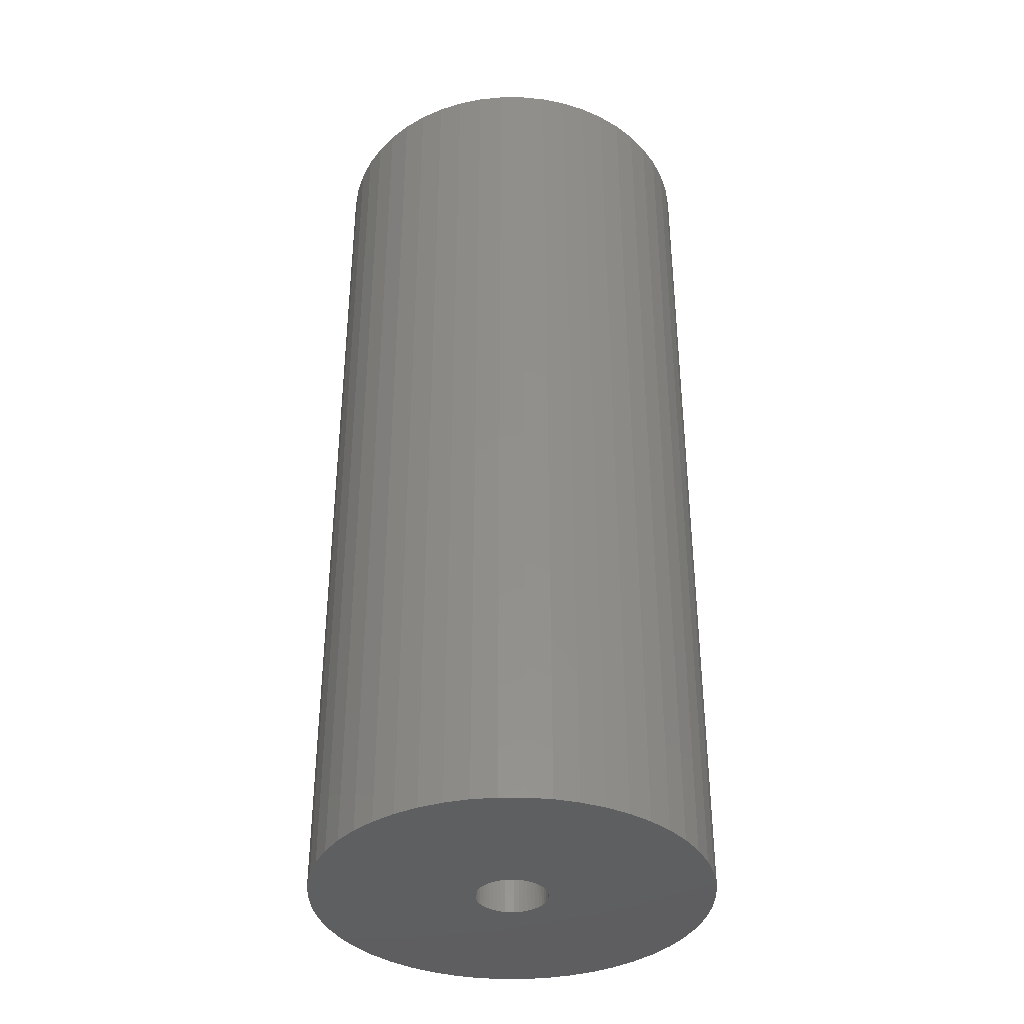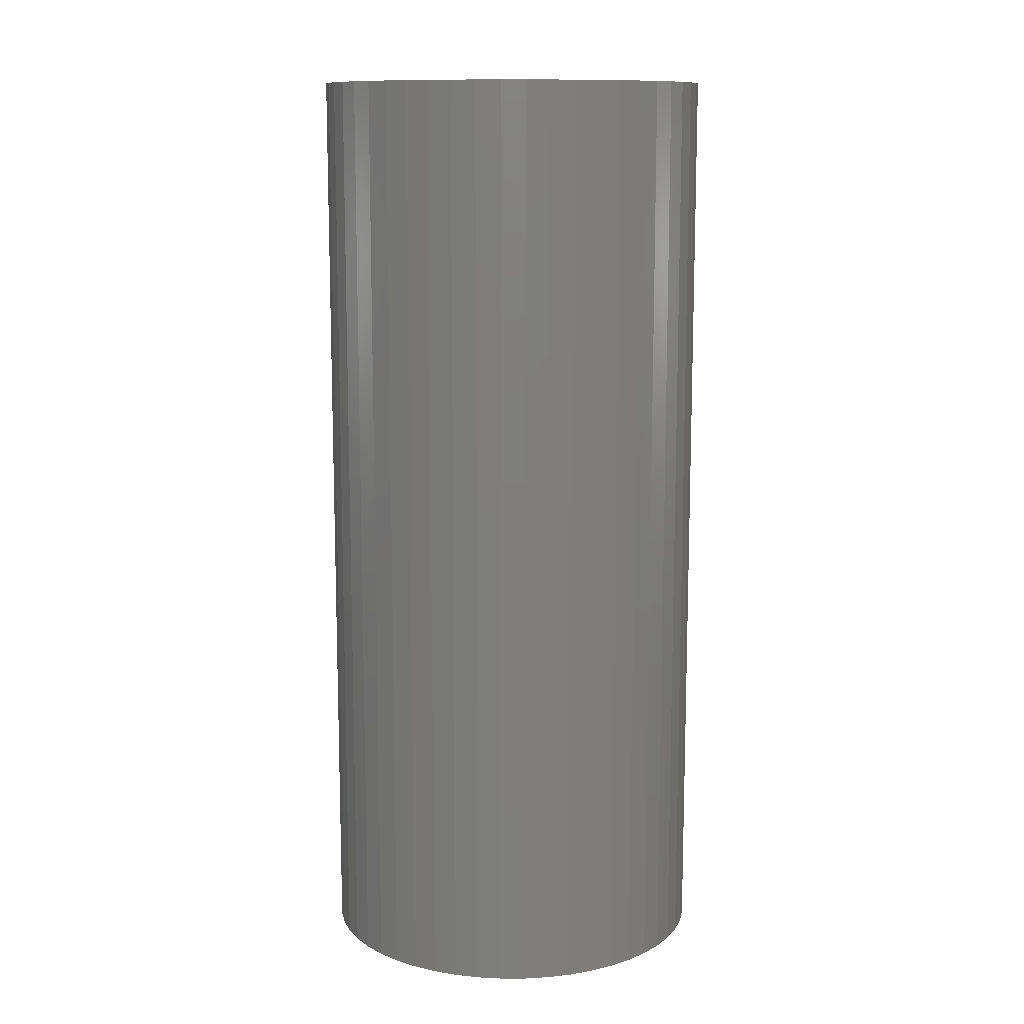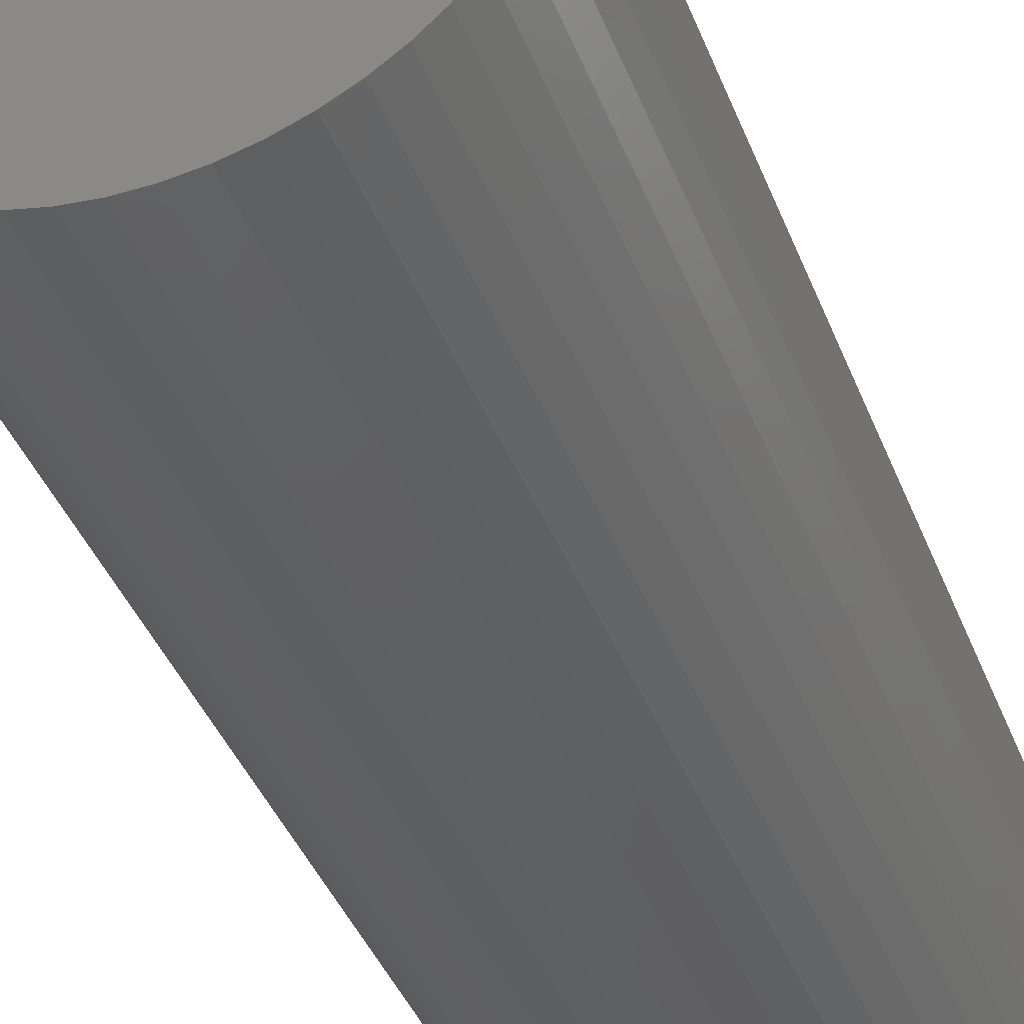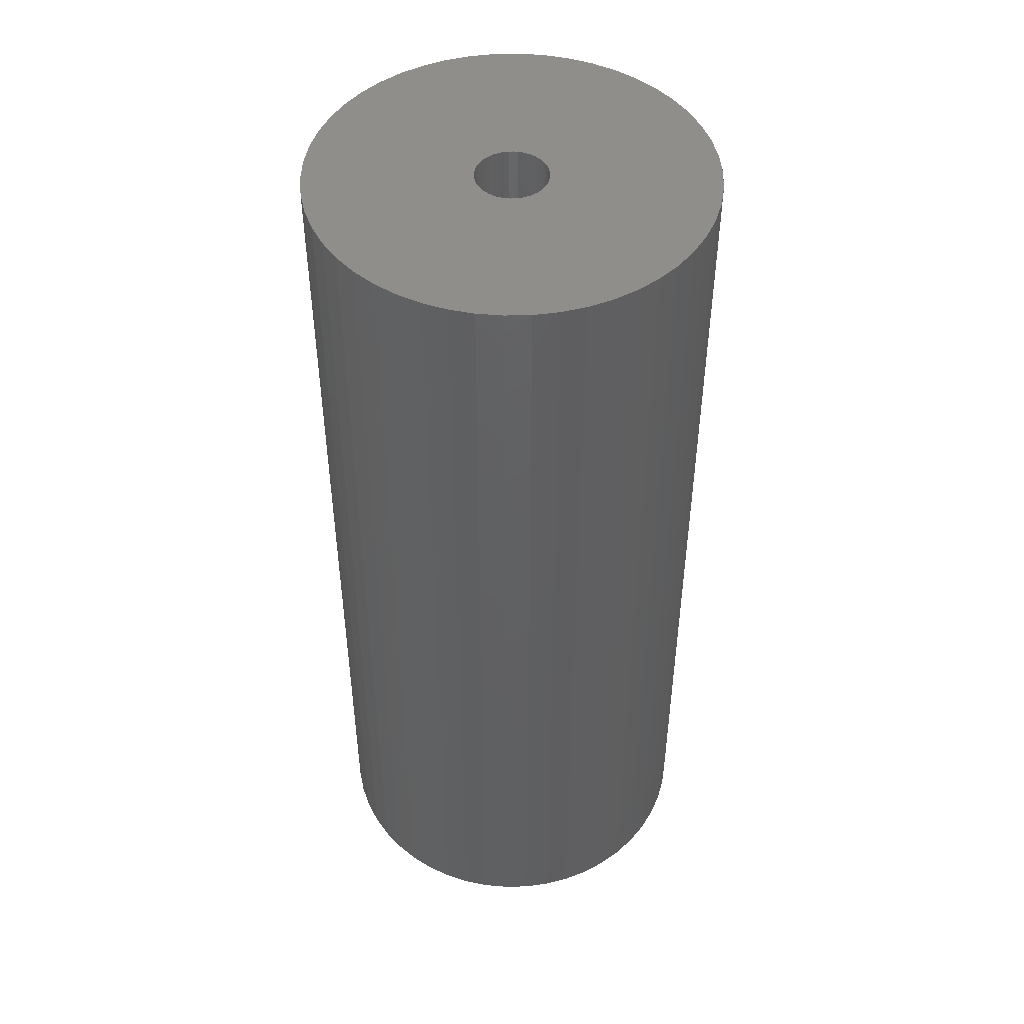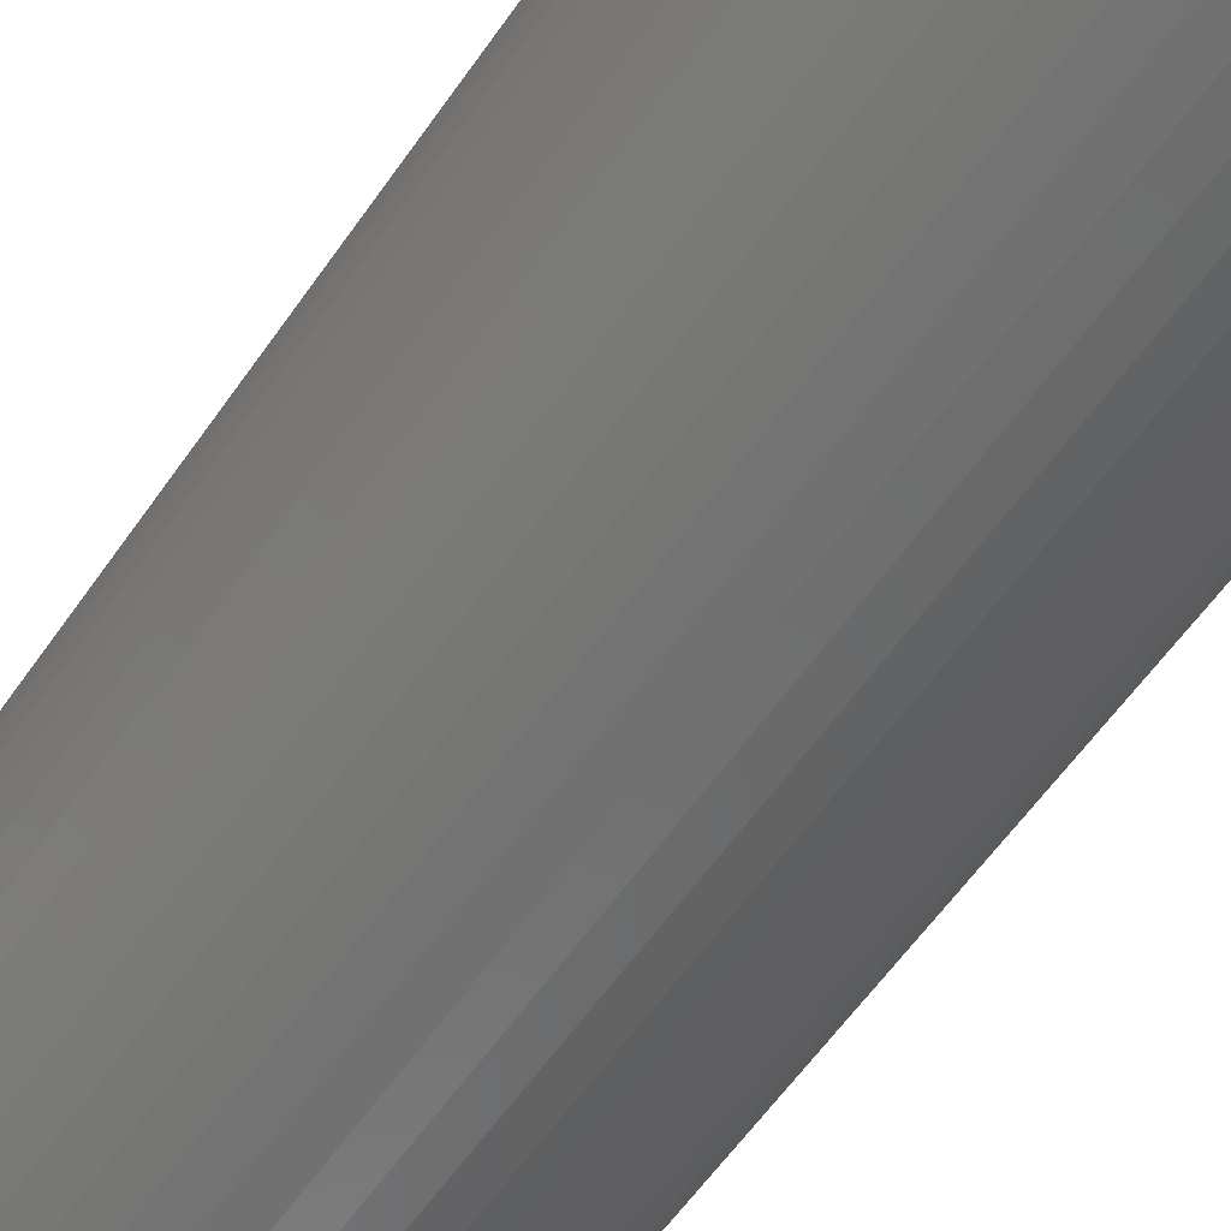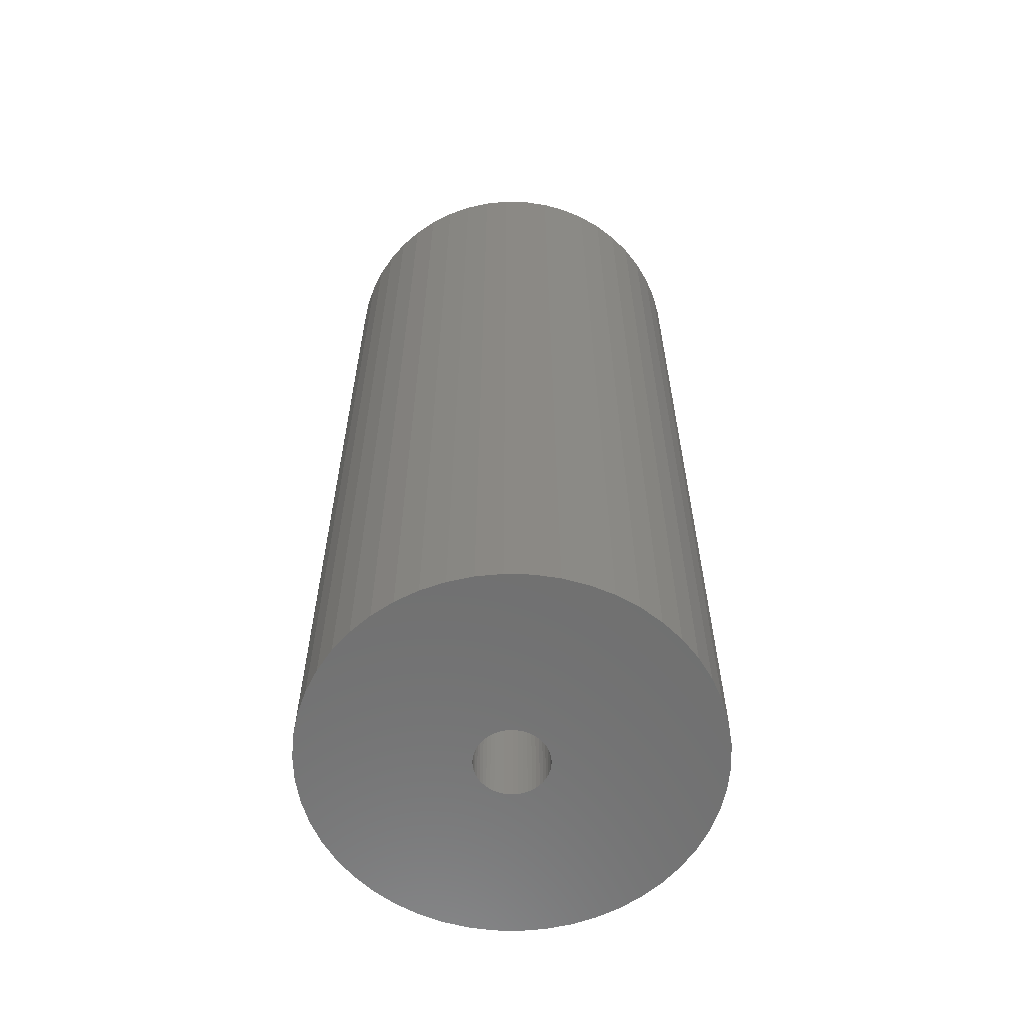
<metadata>
{"format":"stl","ext":"stl","renderer":"f3d","projection":"perspective","resolution":1024,"background":"white","views":[{"elev":-37.2,"azim":172.9,"up":"+Z"},{"elev":11.6,"azim":-22.0,"up":"+Z"},{"elev":-40.7,"azim":20.2,"up":"+Y"},{"elev":47.5,"azim":-116.7,"up":"+Z"},{"elev":-59.9,"azim":145.3,"up":"+Y"},{"elev":-61.1,"azim":-167.1,"up":"+Z"}]}
</metadata>
<code>
# stl→obj: 200 verts, 400 faces
v 18 0 42.5
v 17.86 2.256 -42.5
v 17.86 2.256 42.5
v 18 0 -42.5
v -18 0 -42.5
v -17.86 2.256 42.5
v -17.86 2.256 -42.5
v -18 0 42.5
v 1.13 17.96 -42.5
v -1.13 17.96 42.5
v 1.13 17.96 42.5
v -1.13 17.96 -42.5
v -1.13 -17.96 -42.5
v 1.13 -17.96 42.5
v -1.13 -17.96 42.5
v 1.13 -17.96 -42.5
v 13.12 12.32 -42.5
v 11.47 13.87 42.5
v 13.12 12.32 42.5
v 11.47 13.87 -42.5
v -11.47 13.87 -42.5
v -13.12 12.32 42.5
v -11.47 13.87 42.5
v -13.12 12.32 -42.5
v -5.562 17.12 -42.5
v -7.664 16.29 42.5
v -5.562 17.12 42.5
v -7.664 16.29 -42.5
v 16.74 6.626 42.5
v 15.77 8.672 -42.5
v 15.77 8.672 42.5
v 16.74 6.626 -42.5
v 17.43 4.476 -42.5
v 17.43 4.476 42.5
v 14.56 10.58 -42.5
v 14.56 10.58 42.5
v 7.664 16.29 -42.5
v 5.562 17.12 42.5
v 7.664 16.29 42.5
v 5.562 17.12 -42.5
v 3.373 17.68 42.5
v 3.373 17.68 -42.5
v 9.645 15.2 -42.5
v 9.645 15.2 42.5
v -16.74 6.626 -42.5
v -15.77 8.672 42.5
v -15.77 8.672 -42.5
v -16.74 6.626 42.5
v -14.56 10.58 -42.5
v -14.56 10.58 42.5
v -17.43 4.476 -42.5
v -17.43 4.476 42.5
v -9.645 15.2 42.5
v -9.645 15.2 -42.5
v -3.373 17.68 42.5
v -3.373 17.68 -42.5
v 3.373 -17.68 42.5
v 3.373 -17.68 -42.5
v 5.562 -17.12 -42.5
v 7.664 -16.29 42.5
v 5.562 -17.12 42.5
v 7.664 -16.29 -42.5
v 3.25 0 42.5
v 3.224 0.4073 42.5
v 17.86 -2.256 42.5
v 3.148 0.8082 42.5
v 3.224 -0.4073 42.5
v 3.022 1.196 42.5
v 17.43 -4.476 42.5
v 2.848 1.566 42.5
v 3.148 -0.8082 42.5
v 2.629 1.91 42.5
v 16.74 -6.626 42.5
v 2.369 2.225 42.5
v 3.022 -1.196 42.5
v 2.072 2.504 42.5
v 15.77 -8.672 42.5
v 1.741 2.744 42.5
v 2.848 -1.566 42.5
v 1.384 2.941 42.5
v 14.56 -10.58 42.5
v 1.004 3.091 42.5
v 2.629 -1.91 42.5
v 13.12 -12.32 42.5
v 0.609 3.192 42.5
v 0.2041 3.244 42.5
v -0.2041 3.244 42.5
v -0.609 3.192 42.5
v -1.004 3.091 42.5
v -1.384 2.941 42.5
v -1.741 2.744 42.5
v -2.072 2.504 42.5
v -2.369 2.225 42.5
v -2.629 1.91 42.5
v 2.369 -2.225 42.5
v 11.47 -13.87 42.5
v 2.072 -2.504 42.5
v 9.645 -15.2 42.5
v 1.741 -2.744 42.5
v 1.384 -2.941 42.5
v 1.004 -3.091 42.5
v 0.609 -3.192 42.5
v 0.2041 -3.244 42.5
v -0.2041 -3.244 42.5
v -0.609 -3.192 42.5
v -3.373 -17.68 42.5
v -1.004 -3.091 42.5
v -5.562 -17.12 42.5
v -1.384 -2.941 42.5
v -7.664 -16.29 42.5
v -1.741 -2.744 42.5
v -9.645 -15.2 42.5
v -2.072 -2.504 42.5
v -11.47 -13.87 42.5
v -2.369 -2.225 42.5
v -13.12 -12.32 42.5
v -2.629 -1.91 42.5
v -14.56 -10.58 42.5
v -2.848 -1.566 42.5
v -15.77 -8.672 42.5
v -3.022 -1.196 42.5
v -16.74 -6.626 42.5
v -3.148 -0.8082 42.5
v -17.43 -4.476 42.5
v -3.224 -0.4073 42.5
v -17.86 -2.256 42.5
v -3.25 0 42.5
v -2.848 1.566 42.5
v -3.022 1.196 42.5
v -3.148 0.8082 42.5
v -3.224 0.4073 42.5
v 17.86 -2.256 -42.5
v 14.56 -10.58 -42.5
v 13.12 -12.32 -42.5
v 17.43 -4.476 -42.5
v 16.74 -6.626 -42.5
v -13.12 -12.32 -42.5
v -11.47 -13.87 -42.5
v -15.77 -8.672 -42.5
v -16.74 -6.626 -42.5
v -14.56 -10.58 -42.5
v 3.25 0 -42.5
v 3.224 -0.4073 -42.5
v 3.148 -0.8082 -42.5
v 3.224 0.4073 -42.5
v 3.022 -1.196 -42.5
v 15.77 -8.672 -42.5
v 2.848 -1.566 -42.5
v 3.148 0.8082 -42.5
v 2.629 -1.91 -42.5
v 2.369 -2.225 -42.5
v 11.47 -13.87 -42.5
v 3.022 1.196 -42.5
v 2.072 -2.504 -42.5
v 9.645 -15.2 -42.5
v 1.741 -2.744 -42.5
v 2.848 1.566 -42.5
v 1.384 -2.941 -42.5
v 1.004 -3.091 -42.5
v 2.629 1.91 -42.5
v 0.609 -3.192 -42.5
v 0.2041 -3.244 -42.5
v -0.2041 -3.244 -42.5
v -0.609 -3.192 -42.5
v -3.373 -17.68 -42.5
v -1.004 -3.091 -42.5
v -5.562 -17.12 -42.5
v -1.384 -2.941 -42.5
v -7.664 -16.29 -42.5
v -1.741 -2.744 -42.5
v -9.645 -15.2 -42.5
v -2.072 -2.504 -42.5
v -2.369 -2.225 -42.5
v -2.629 -1.91 -42.5
v 2.369 2.225 -42.5
v 2.072 2.504 -42.5
v 1.741 2.744 -42.5
v 1.384 2.941 -42.5
v 1.004 3.091 -42.5
v 0.609 3.192 -42.5
v 0.2041 3.244 -42.5
v -0.2041 3.244 -42.5
v -0.609 3.192 -42.5
v -1.004 3.091 -42.5
v -1.384 2.941 -42.5
v -1.741 2.744 -42.5
v -2.072 2.504 -42.5
v -2.369 2.225 -42.5
v -2.629 1.91 -42.5
v -2.848 1.566 -42.5
v -3.022 1.196 -42.5
v -3.148 0.8082 -42.5
v -3.224 0.4073 -42.5
v -3.25 0 -42.5
v -2.848 -1.566 -42.5
v -3.022 -1.196 -42.5
v -3.148 -0.8082 -42.5
v -17.43 -4.476 -42.5
v -3.224 -0.4073 -42.5
v -17.86 -2.256 -42.5
f 1 2 3
f 2 1 4
f 5 6 7
f 6 5 8
f 9 10 11
f 10 9 12
f 13 14 15
f 14 13 16
f 17 18 19
f 18 17 20
f 21 22 23
f 22 21 24
f 25 26 27
f 26 25 28
f 29 30 31
f 30 29 32
f 3 33 34
f 33 3 2
f 31 35 36
f 35 31 30
f 37 38 39
f 38 37 40
f 40 41 38
f 41 40 42
f 43 39 44
f 39 43 37
f 45 46 47
f 46 45 48
f 49 22 24
f 22 49 50
f 51 48 45
f 48 51 52
f 28 53 26
f 53 28 54
f 12 55 10
f 55 12 56
f 16 57 14
f 57 16 58
f 59 60 61
f 60 59 62
f 34 32 29
f 32 34 33
f 36 17 19
f 17 36 35
f 42 11 41
f 11 42 9
f 20 44 18
f 44 20 43
f 47 50 49
f 50 47 46
f 7 52 51
f 52 7 6
f 63 1 3
f 64 3 34
f 1 63 65
f 66 34 29
f 67 65 63
f 68 29 31
f 65 67 69
f 70 31 36
f 71 69 67
f 72 36 19
f 69 71 73
f 74 19 18
f 75 73 71
f 76 18 44
f 73 75 77
f 78 44 39
f 79 77 75
f 80 39 38
f 77 79 81
f 82 38 41
f 83 81 79
f 81 83 84
f 3 64 63
f 34 66 64
f 29 68 66
f 31 70 68
f 36 72 70
f 19 74 72
f 18 76 74
f 44 78 76
f 39 80 78
f 85 41 11
f 38 82 80
f 41 85 82
f 11 86 85
f 11 87 86
f 10 87 11
f 87 10 88
f 55 88 10
f 88 55 89
f 27 89 55
f 89 27 90
f 26 90 27
f 90 26 91
f 53 91 26
f 91 53 92
f 23 92 53
f 92 23 93
f 93 22 94
f 22 93 23
f 95 84 83
f 84 95 96
f 97 96 95
f 96 97 98
f 99 98 97
f 98 99 60
f 100 60 99
f 60 100 61
f 101 61 100
f 61 101 57
f 102 57 101
f 57 102 14
f 103 14 102
f 104 14 103
f 15 104 105
f 106 105 107
f 104 15 14
f 108 107 109
f 110 109 111
f 112 111 113
f 114 113 115
f 116 115 117
f 118 117 119
f 120 119 121
f 122 121 123
f 124 123 125
f 105 106 15
f 126 125 127
f 50 94 22
f 94 50 128
f 107 108 106
f 46 128 50
f 109 110 108
f 128 46 129
f 111 112 110
f 48 129 46
f 113 114 112
f 129 48 130
f 115 116 114
f 52 130 48
f 117 118 116
f 130 52 131
f 119 120 118
f 6 131 52
f 121 122 120
f 131 6 127
f 123 124 122
f 8 127 6
f 125 126 124
f 127 8 126
f 54 23 53
f 23 54 21
f 56 27 55
f 27 56 25
f 65 4 1
f 4 65 132
f 84 133 81
f 133 84 134
f 73 135 69
f 135 73 136
f 69 132 65
f 132 69 135
f 137 114 116
f 114 137 138
f 139 122 140
f 122 139 120
f 137 118 141
f 118 137 116
f 142 4 132
f 143 132 135
f 4 142 2
f 144 135 136
f 145 2 142
f 146 136 147
f 2 145 33
f 148 147 133
f 149 33 145
f 150 133 134
f 33 149 32
f 151 134 152
f 153 32 149
f 154 152 155
f 32 153 30
f 156 155 62
f 157 30 153
f 158 62 59
f 30 157 35
f 159 59 58
f 160 35 157
f 35 160 17
f 132 143 142
f 135 144 143
f 136 146 144
f 147 148 146
f 133 150 148
f 134 151 150
f 152 154 151
f 155 156 154
f 62 158 156
f 161 58 16
f 59 159 158
f 58 161 159
f 16 162 161
f 16 163 162
f 13 163 16
f 163 13 164
f 165 164 13
f 164 165 166
f 167 166 165
f 166 167 168
f 169 168 167
f 168 169 170
f 171 170 169
f 170 171 172
f 138 172 171
f 172 138 173
f 173 137 174
f 137 173 138
f 175 17 160
f 17 175 20
f 176 20 175
f 20 176 43
f 177 43 176
f 43 177 37
f 178 37 177
f 37 178 40
f 179 40 178
f 40 179 42
f 180 42 179
f 42 180 9
f 181 9 180
f 182 9 181
f 12 182 183
f 56 183 184
f 182 12 9
f 25 184 185
f 28 185 186
f 54 186 187
f 21 187 188
f 24 188 189
f 49 189 190
f 47 190 191
f 45 191 192
f 51 192 193
f 183 56 12
f 7 193 194
f 141 174 137
f 174 141 195
f 184 25 56
f 139 195 141
f 185 28 25
f 195 139 196
f 186 54 28
f 140 196 139
f 187 21 54
f 196 140 197
f 188 24 21
f 198 197 140
f 189 49 24
f 197 198 199
f 190 47 49
f 200 199 198
f 191 45 47
f 199 200 194
f 192 51 45
f 5 194 200
f 193 7 51
f 194 5 7
f 62 98 60
f 98 62 155
f 81 147 77
f 147 81 133
f 140 124 198
f 124 140 122
f 58 61 57
f 61 58 59
f 77 136 73
f 136 77 147
f 165 15 106
f 15 165 13
f 169 108 110
f 108 169 167
f 171 110 112
f 110 171 169
f 141 120 139
f 120 141 118
f 198 126 200
f 126 198 124
f 200 8 5
f 8 200 126
f 152 84 96
f 84 152 134
f 155 96 98
f 96 155 152
f 167 106 108
f 106 167 165
f 138 112 114
f 112 138 171
f 153 70 157
f 70 153 68
f 130 191 129
f 191 130 192
f 157 72 160
f 72 157 70
f 180 82 85
f 82 180 179
f 179 80 82
f 80 179 178
f 185 89 90
f 89 185 184
f 129 190 128
f 190 129 191
f 143 63 142
f 63 143 67
f 156 100 99
f 100 156 158
f 181 85 86
f 85 181 180
f 177 76 78
f 76 177 176
f 94 188 93
f 188 94 189
f 186 90 91
f 90 186 185
f 183 87 88
f 87 183 182
f 187 91 92
f 91 187 186
f 142 64 145
f 64 142 63
f 154 99 97
f 99 154 156
f 146 71 144
f 71 146 75
f 164 107 105
f 107 164 166
f 149 68 153
f 68 149 66
f 176 74 76
f 74 176 175
f 160 74 175
f 74 160 72
f 182 86 87
f 86 182 181
f 178 78 80
f 78 178 177
f 127 193 131
f 193 127 194
f 131 192 130
f 192 131 193
f 128 189 94
f 189 128 190
f 184 88 89
f 88 184 183
f 188 92 93
f 92 188 187
f 144 67 143
f 67 144 71
f 150 79 148
f 79 150 83
f 148 75 146
f 75 148 79
f 161 103 102
f 103 161 162
f 145 66 149
f 66 145 64
f 163 105 104
f 105 163 164
f 125 194 127
f 194 125 199
f 121 197 123
f 197 121 196
f 115 174 117
f 174 115 173
f 151 97 95
f 97 151 154
f 151 83 150
f 83 151 95
f 170 113 111
f 113 170 172
f 162 104 103
f 104 162 163
f 123 199 125
f 199 123 197
f 172 115 113
f 115 172 173
f 117 195 119
f 195 117 174
f 119 196 121
f 196 119 195
f 159 102 101
f 102 159 161
f 158 101 100
f 101 158 159
f 168 111 109
f 111 168 170
f 166 109 107
f 109 166 168

</code>
